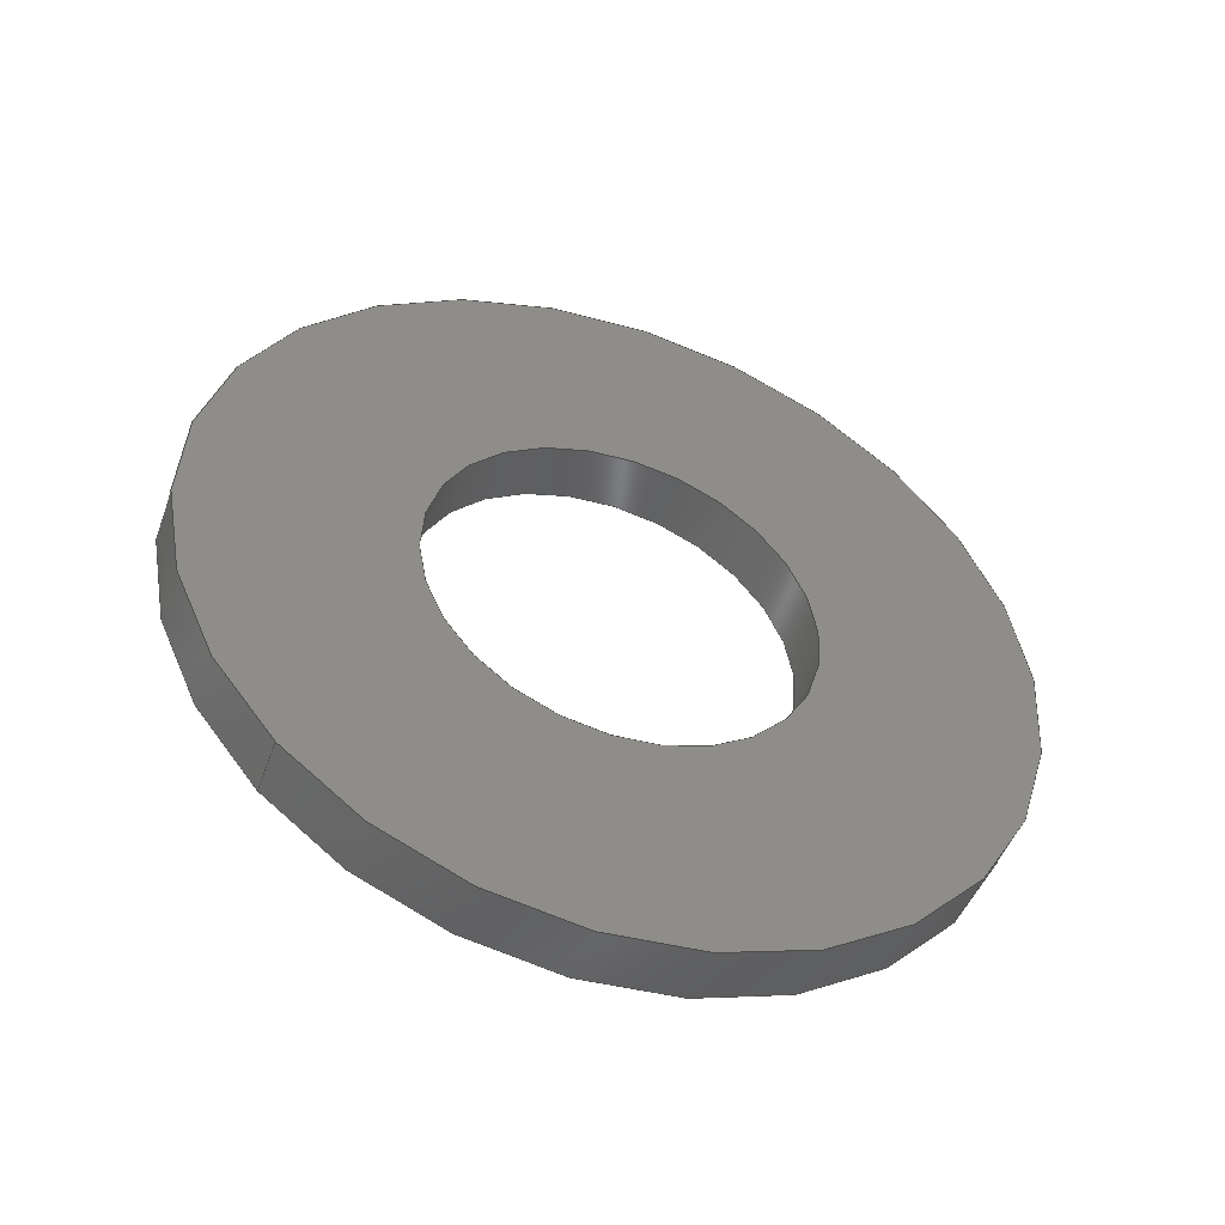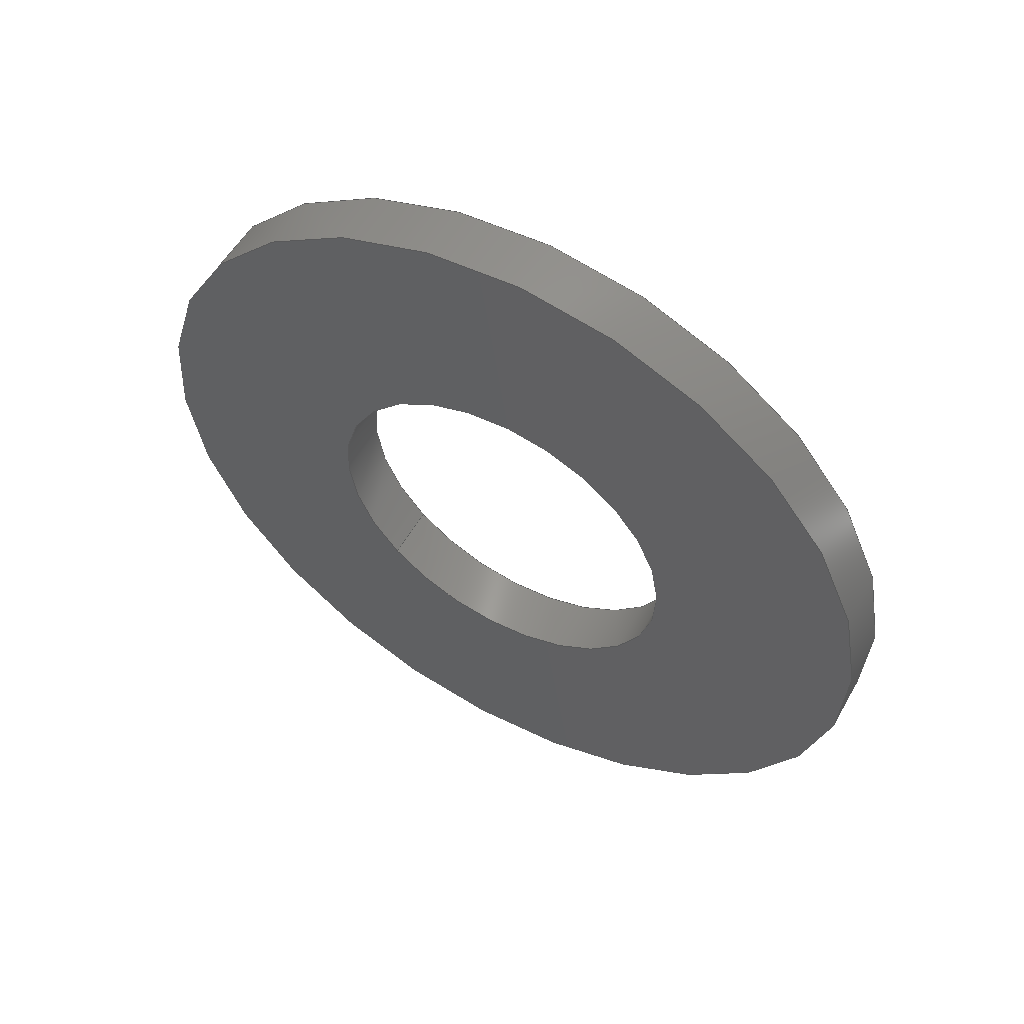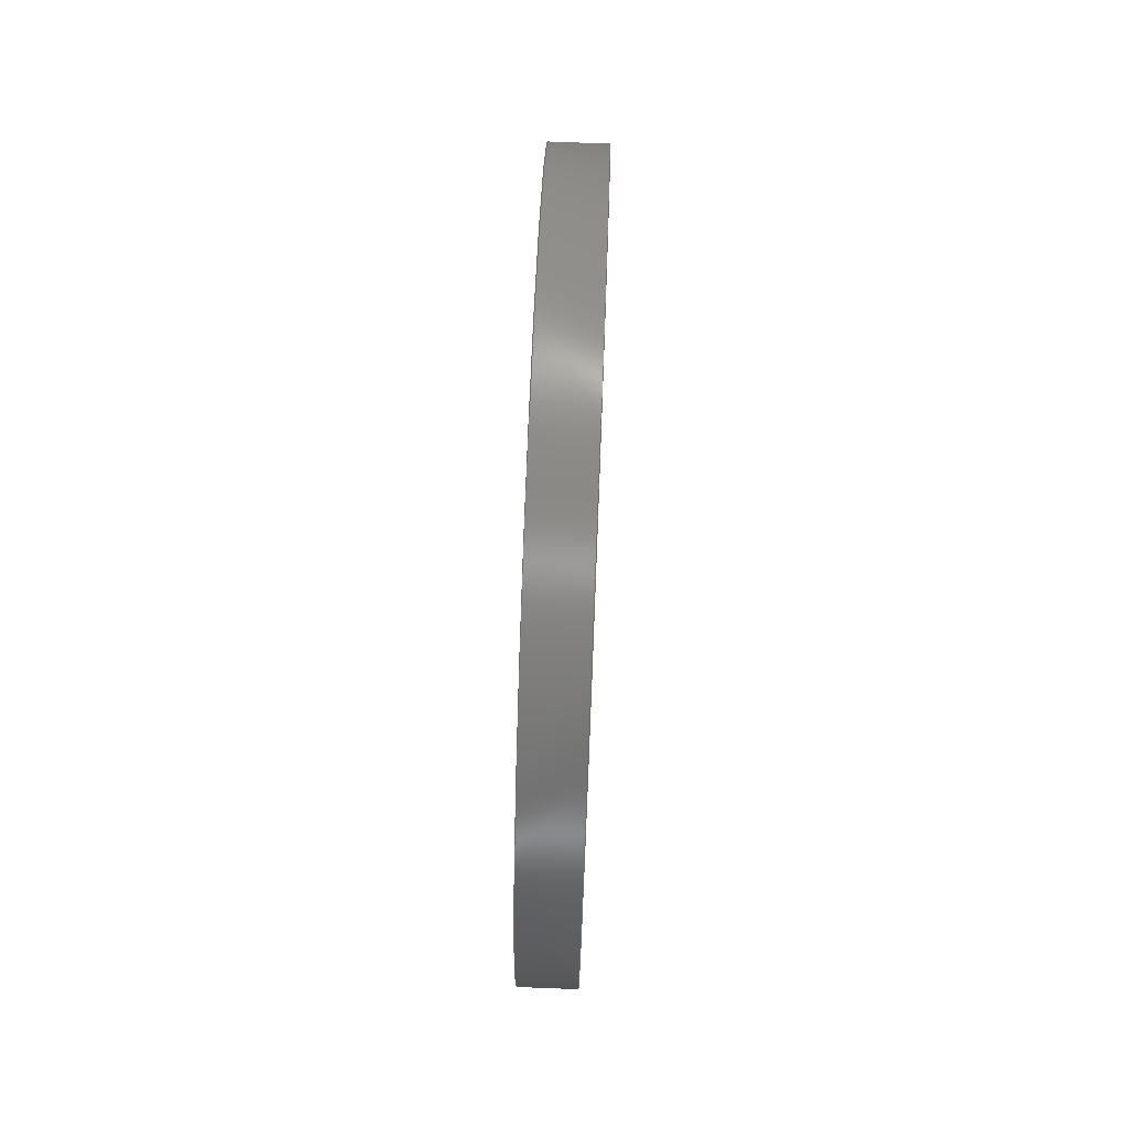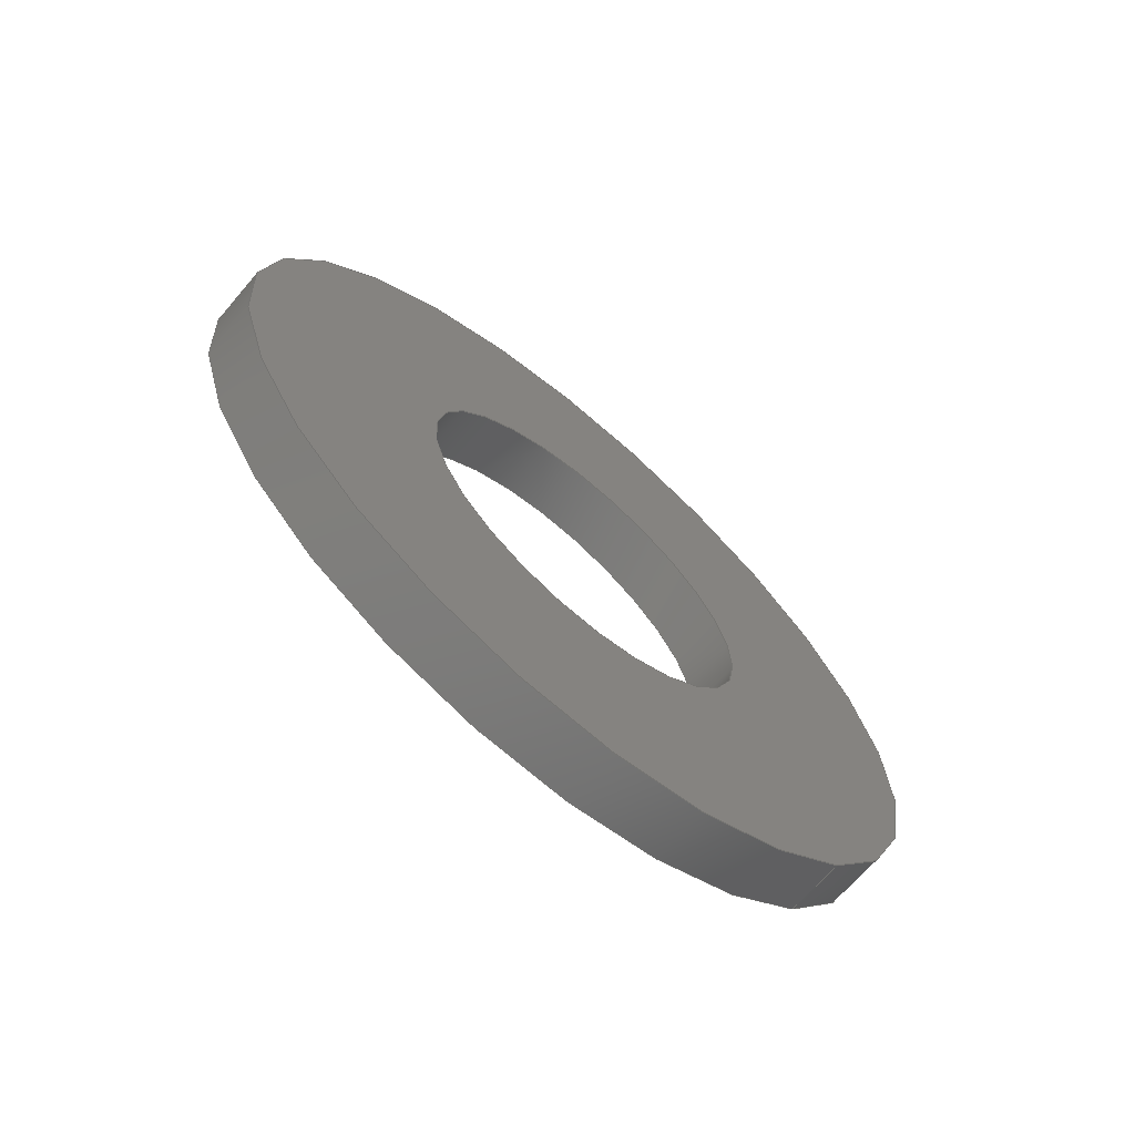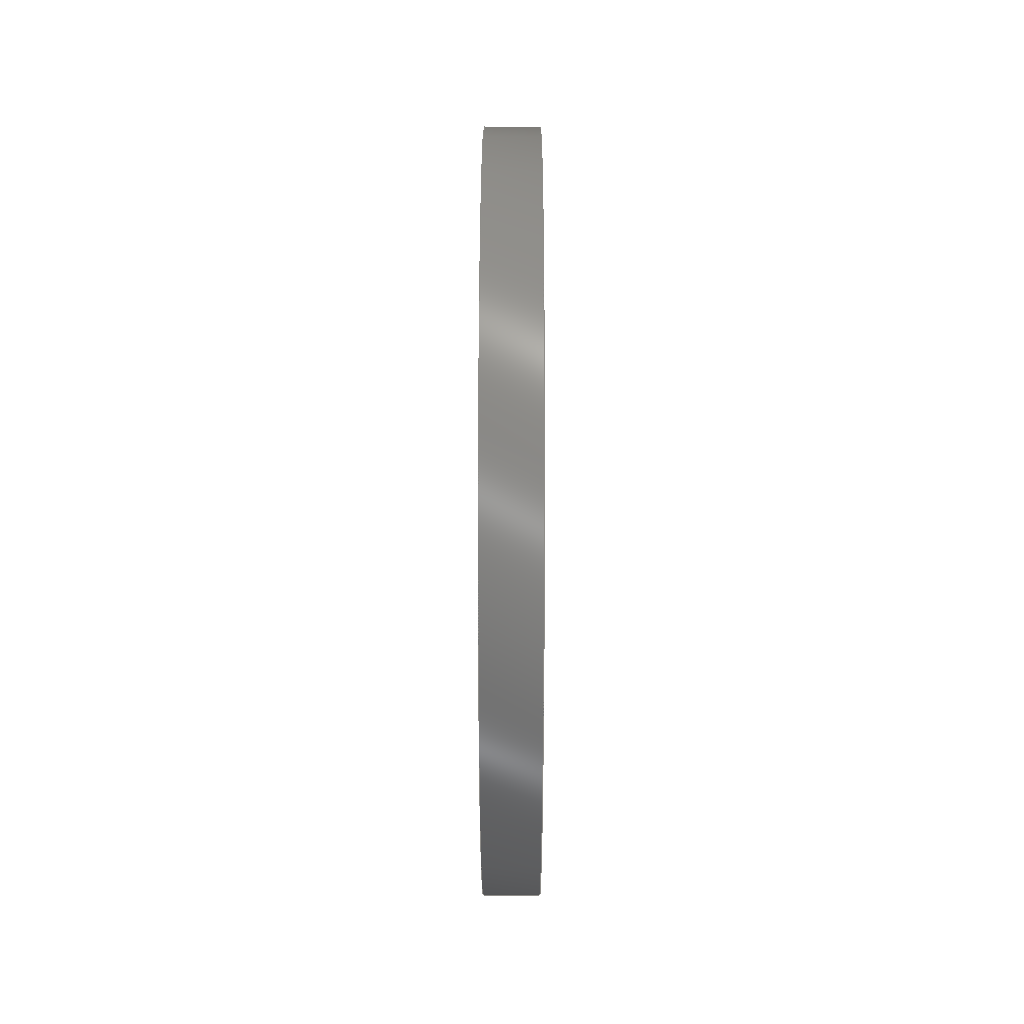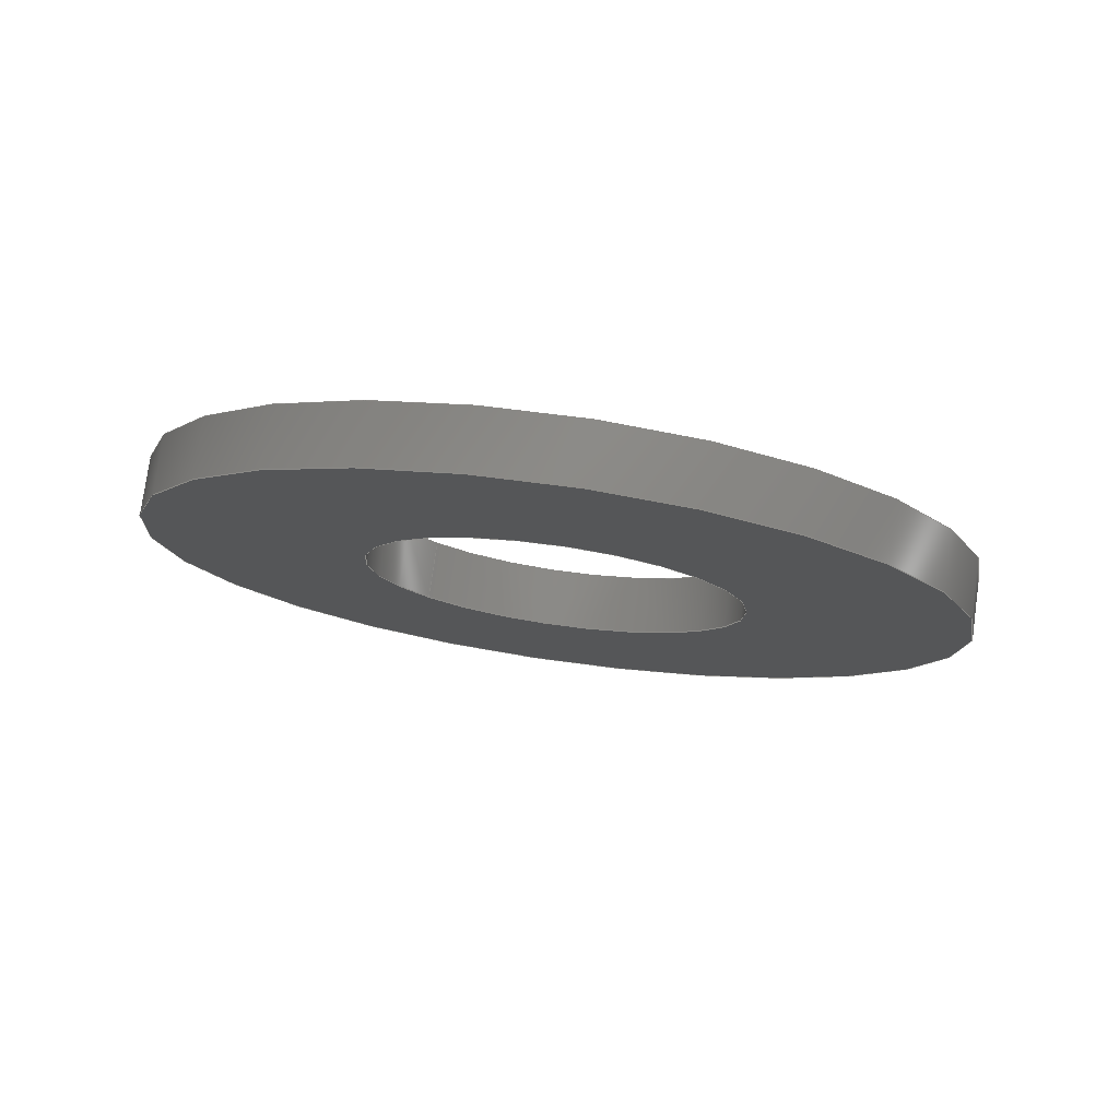
<metadata>
{"format":"step","ext":"step","renderer":"f3d","projection":"perspective","resolution":1024,"background":"white","views":[{"elev":-48.2,"azim":-109.2,"up":"+Y"},{"elev":55.0,"azim":-60.9,"up":"+Y"},{"elev":76.6,"azim":-177.8,"up":"+Y"},{"elev":-67.6,"azim":49.4,"up":"+Y"},{"elev":40.5,"azim":0.1,"up":"+Z"},{"elev":77.4,"azim":98.0,"up":"+Z"}]}
</metadata>
<code>
ISO-10303-21;
DATA;
#1=PROPERTY_DEFINITION_REPRESENTATION(#5,#3);
#2=PROPERTY_DEFINITION_REPRESENTATION(#6,#4);
#3=REPRESENTATION('',(#7),#108);
#4=REPRESENTATION('',(#8),#108);
#5=PROPERTY_DEFINITION('pmi validation property','',#113);
#6=PROPERTY_DEFINITION('pmi validation property','',#113);
#7=VALUE_REPRESENTATION_ITEM('number of annotations',COUNT_MEASURE(0));
#8=VALUE_REPRESENTATION_ITEM('number of views',COUNT_MEASURE(0));
#9=SHAPE_REPRESENTATION_RELATIONSHIP('','',#66,#10);
#10=ADVANCED_BREP_SHAPE_REPRESENTATION('',(#64),#108);
#11=PLANE('',#74);
#12=PLANE('',#75);
#13=ORIENTED_EDGE('',*,*,#21,.F.);
#14=ORIENTED_EDGE('',*,*,#22,.T.);
#15=ORIENTED_EDGE('',*,*,#23,.T.);
#16=ORIENTED_EDGE('',*,*,#24,.F.);
#17=ORIENTED_EDGE('',*,*,#21,.T.);
#18=ORIENTED_EDGE('',*,*,#23,.F.);
#19=ORIENTED_EDGE('',*,*,#22,.F.);
#20=ORIENTED_EDGE('',*,*,#24,.T.);
#21=EDGE_CURVE('',#25,#25,#29,.T.);
#22=EDGE_CURVE('',#26,#26,#30,.T.);
#23=EDGE_CURVE('',#27,#27,#31,.T.);
#24=EDGE_CURVE('',#28,#28,#32,.T.);
#25=VERTEX_POINT('',#97);
#26=VERTEX_POINT('',#99);
#27=VERTEX_POINT('',#102);
#28=VERTEX_POINT('',#104);
#29=CIRCLE('',#69,0.002578);
#30=CIRCLE('',#70,0.002578);
#31=CIRCLE('',#72,0.005563);
#32=CIRCLE('',#73,0.005563);
#33=EDGE_LOOP('',(#13));
#34=EDGE_LOOP('',(#14));
#35=EDGE_LOOP('',(#15));
#36=EDGE_LOOP('',(#16));
#37=EDGE_LOOP('',(#17));
#38=EDGE_LOOP('',(#18));
#39=EDGE_LOOP('',(#19));
#40=EDGE_LOOP('',(#20));
#41=FACE_BOUND('',#33,.T.);
#42=FACE_BOUND('',#34,.T.);
#43=FACE_BOUND('',#35,.T.);
#44=FACE_BOUND('',#36,.T.);
#45=FACE_BOUND('',#37,.T.);
#46=FACE_BOUND('',#38,.T.);
#47=FACE_BOUND('',#39,.T.);
#48=FACE_BOUND('',#40,.T.);
#49=CYLINDRICAL_SURFACE('',#68,0.002578);
#50=CYLINDRICAL_SURFACE('',#71,0.005563);
#51=ADVANCED_FACE('',(#41,#42),#49,.F.);
#52=ADVANCED_FACE('',(#43,#44),#50,.T.);
#53=ADVANCED_FACE('',(#45,#46),#11,.T.);
#54=ADVANCED_FACE('',(#47,#48),#12,.F.);
#55=CLOSED_SHELL('',(#51,#52,#53,#54));
#56=STYLED_ITEM('',(#57),#64);
#57=PRESENTATION_STYLE_ASSIGNMENT((#58));
#58=SURFACE_STYLE_USAGE(.BOTH.,#59);
#59=SURFACE_SIDE_STYLE('',(#60));
#60=SURFACE_STYLE_FILL_AREA(#61);
#61=FILL_AREA_STYLE('',(#62));
#62=FILL_AREA_STYLE_COLOUR('',#63);
#63=COLOUR_RGB('',0.2941,0.2941,0.2941);
#64=MANIFOLD_SOLID_BREP('Washer, #1',#55);
#65=SHAPE_DEFINITION_REPRESENTATION(#113,#66);
#66=SHAPE_REPRESENTATION('Washer, #1',(#67),#108);
#67=AXIS2_PLACEMENT_3D('',#94,#76,#77);
#68=AXIS2_PLACEMENT_3D('',#95,#78,#79);
#69=AXIS2_PLACEMENT_3D('',#96,#80,#81);
#70=AXIS2_PLACEMENT_3D('',#98,#82,#83);
#71=AXIS2_PLACEMENT_3D('',#100,#84,#85);
#72=AXIS2_PLACEMENT_3D('',#101,#86,#87);
#73=AXIS2_PLACEMENT_3D('',#103,#88,#89);
#74=AXIS2_PLACEMENT_3D('',#105,#90,#91);
#75=AXIS2_PLACEMENT_3D('',#106,#92,#93);
#76=DIRECTION('',(0,0,1));
#77=DIRECTION('',(1,0,0));
#78=DIRECTION('',(-1,-1.83e-51,1.33e-51));
#79=DIRECTION('',(1.079e-32,0.7071,0.7071));
#80=DIRECTION('',(-1,-1.83e-51,1.33e-51));
#81=DIRECTION('',(-1.079e-32,-0.7071,-0.7071));
#82=DIRECTION('',(-1,-1.83e-51,1.33e-51));
#83=DIRECTION('',(-1.079e-32,-0.7071,-0.7071));
#84=DIRECTION('',(-1,-1.83e-51,1.33e-51));
#85=DIRECTION('',(1.079e-32,0.7071,0.7071));
#86=DIRECTION('',(-1,-1.83e-51,1.33e-51));
#87=DIRECTION('',(-1.079e-32,-0.7071,-0.7071));
#88=DIRECTION('',(-1,-1.83e-51,1.33e-51));
#89=DIRECTION('',(-1.079e-32,-0.7071,-0.7071));
#90=DIRECTION('',(1,1.83e-51,-1.33e-51));
#91=DIRECTION('',(-4.815e-33,-0.7071,0.7071));
#92=DIRECTION('',(1,1.83e-51,-1.33e-51));
#93=DIRECTION('',(-4.815e-33,-0.7071,0.7071));
#94=CARTESIAN_POINT('',(0,0,0));
#95=CARTESIAN_POINT('',(-0.348,-0.2011,0.0001081));
#96=CARTESIAN_POINT('',(-0.348,-0.2011,0.0001081));
#97=CARTESIAN_POINT('',(-0.348,-0.2029,-0.001715));
#98=CARTESIAN_POINT('',(-0.3488,-0.2011,0.0001081));
#99=CARTESIAN_POINT('',(-0.3488,-0.2029,-0.001715));
#100=CARTESIAN_POINT('',(-0.348,-0.2011,0.0001081));
#101=CARTESIAN_POINT('',(-0.348,-0.2011,0.0001081));
#102=CARTESIAN_POINT('',(-0.348,-0.205,-0.003825));
#103=CARTESIAN_POINT('',(-0.3488,-0.2011,0.0001081));
#104=CARTESIAN_POINT('',(-0.3488,-0.205,-0.003825));
#105=CARTESIAN_POINT('',(-0.348,-0.1235,-0.06157));
#106=CARTESIAN_POINT('',(-0.3488,-0.1235,-0.06157));
#107=MECHANICAL_DESIGN_GEOMETRIC_PRESENTATION_REPRESENTATION('',(#56),#108);
#108=(
GEOMETRIC_REPRESENTATION_CONTEXT(3)
GLOBAL_UNCERTAINTY_ASSIGNED_CONTEXT((#109))
GLOBAL_UNIT_ASSIGNED_CONTEXT((#112,#111,#110))
REPRESENTATION_CONTEXT('Washer, #1','TOP_LEVEL_ASSEMBLY_PART')
);
#109=UNCERTAINTY_MEASURE_WITH_UNIT(LENGTH_MEASURE(5e-06),#112,
'DISTANCE_ACCURACY_VALUE','Maximum Tolerance applied to model');
#110=(
NAMED_UNIT(*)
SI_UNIT($,.STERADIAN.)
SOLID_ANGLE_UNIT()
);
#111=(
NAMED_UNIT(*)
PLANE_ANGLE_UNIT()
SI_UNIT($,.RADIAN.)
);
#112=(
LENGTH_UNIT()
NAMED_UNIT(*)
SI_UNIT($,.METRE.)
);
#113=PRODUCT_DEFINITION_SHAPE('','',#114);
#114=PRODUCT_DEFINITION('','',#116,#115);
#115=PRODUCT_DEFINITION_CONTEXT('',#122,'design');
#116=PRODUCT_DEFINITION_FORMATION_WITH_SPECIFIED_SOURCE('','',#118,
 .NOT_KNOWN.);
#117=PRODUCT_RELATED_PRODUCT_CATEGORY('','',(#118));
#118=PRODUCT('Washer, #1','Washer, #1','Washer, #1',(#120));
#119=PRODUCT_CATEGORY('','');
#120=PRODUCT_CONTEXT('',#122,'mechanical');
#121=APPLICATION_PROTOCOL_DEFINITION('international standard',
'automotive_design',2010,#122);
#122=APPLICATION_CONTEXT(
'core data for automotive mechanical design processes');
ENDSEC;
END-ISO-10303-21;

</code>
